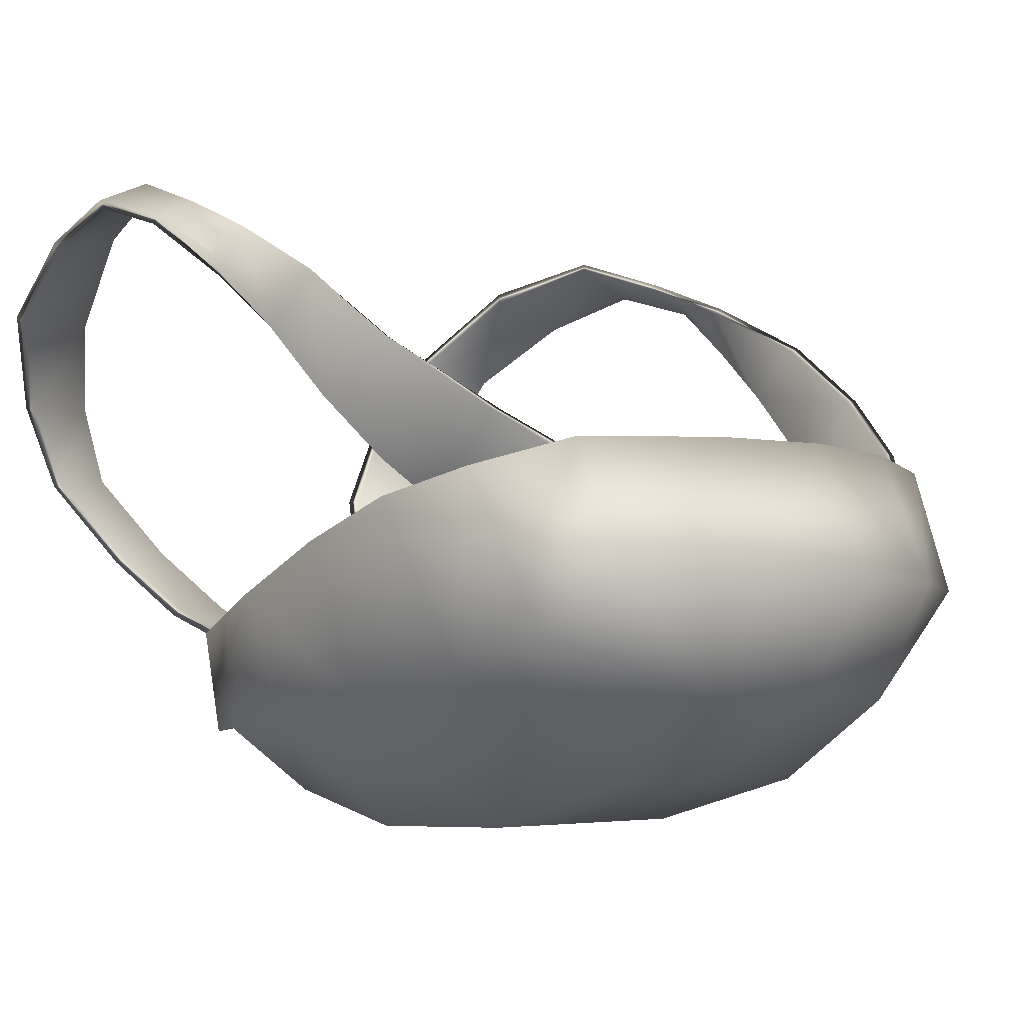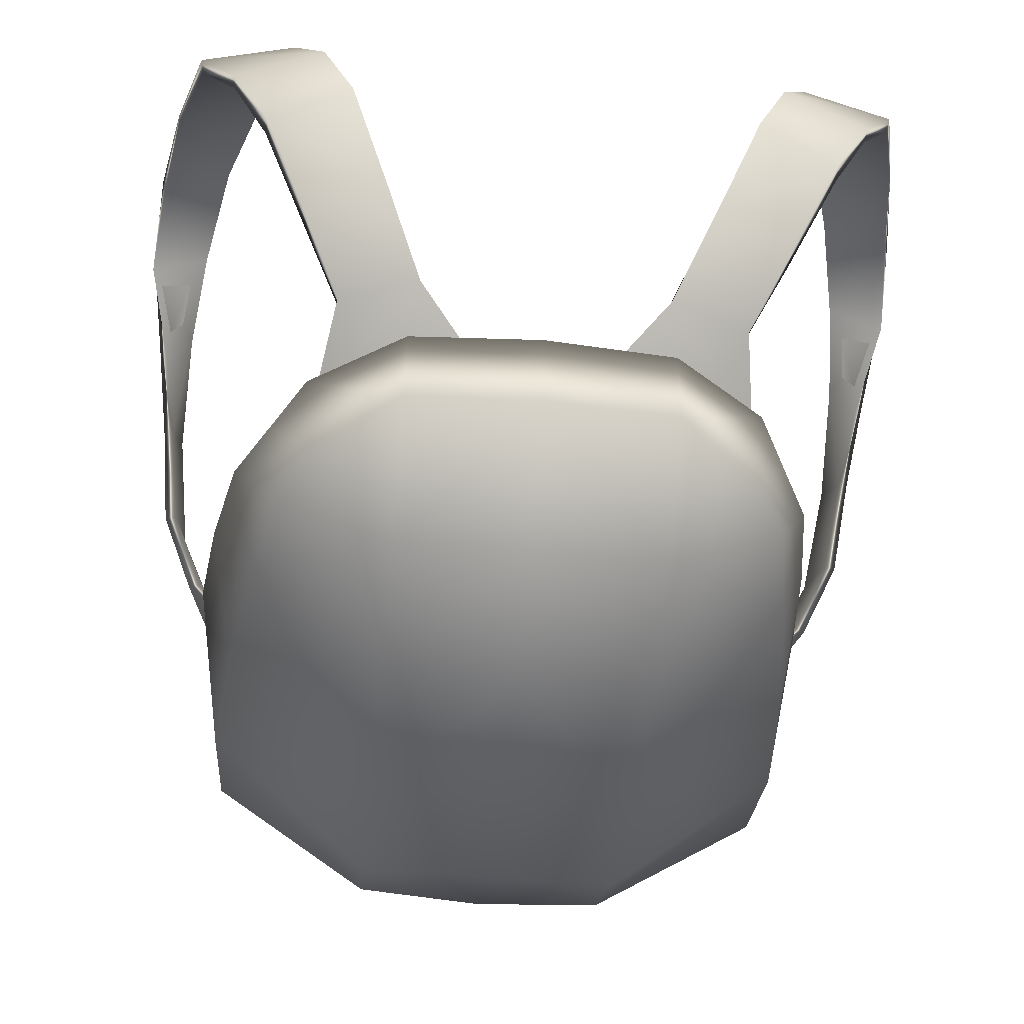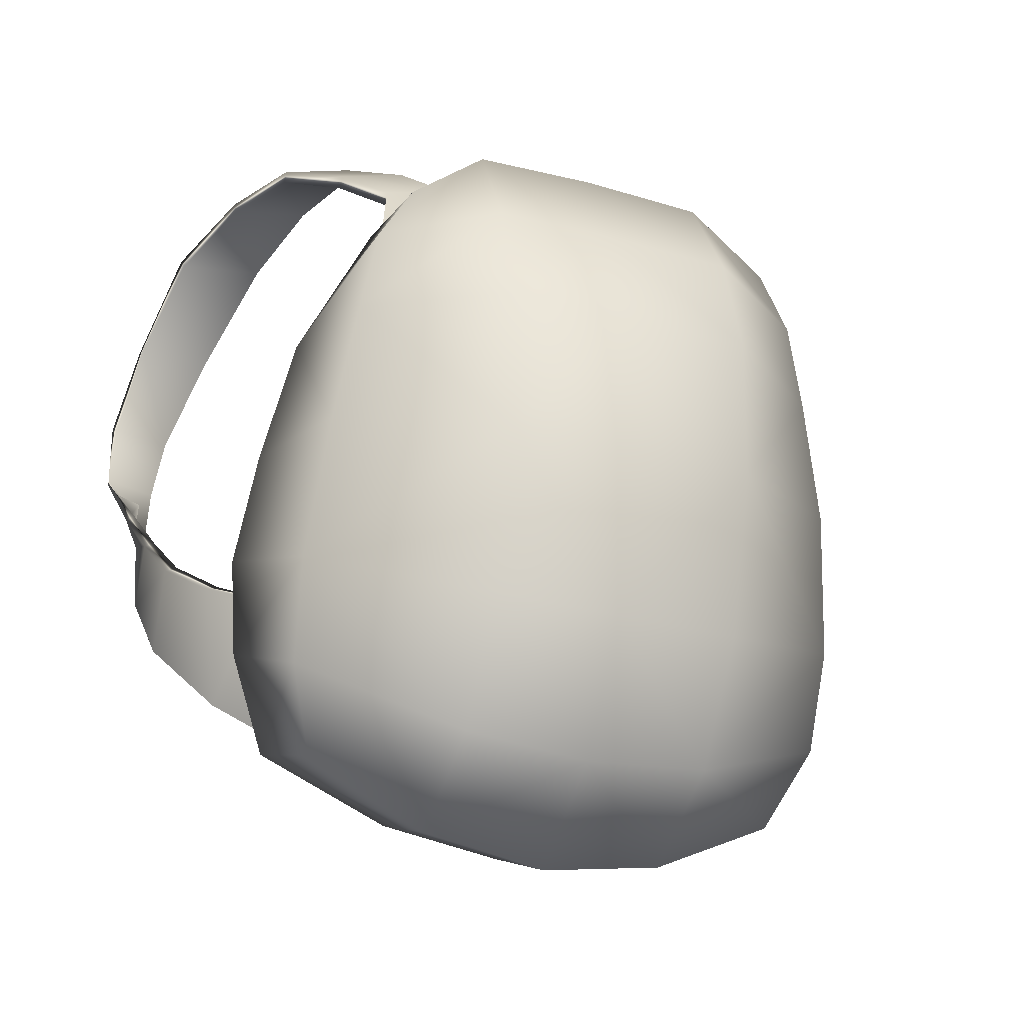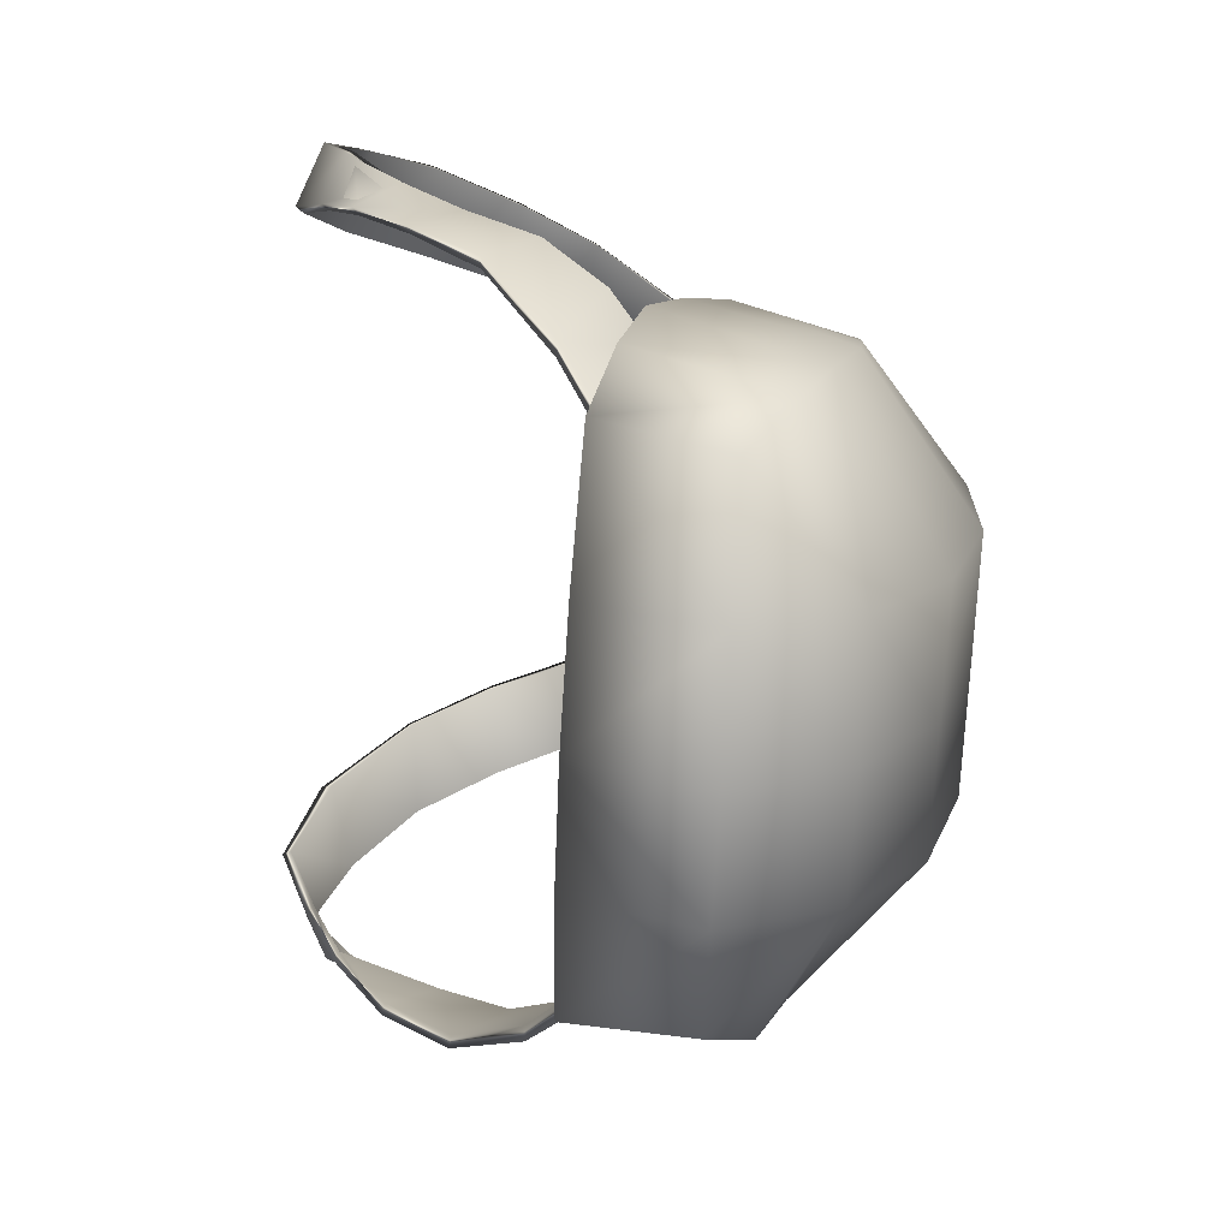
<metadata>
{"format":"obj","ext":"obj","renderer":"f3d","projection":"perspective","resolution":1024,"background":"white","views":[{"elev":-4.1,"azim":-46.9,"up":"+Z"},{"elev":-52.5,"azim":174.5,"up":"+Z"},{"elev":-29.8,"azim":158.0,"up":"+Y"},{"elev":-72.9,"azim":87.0,"up":"+Y"}]}
</metadata>
<code>
g f_backpack_default
v -3.312 82.28 -4.594
v -4.148 80.47 -5.993
v -4.96 81.59 -4.815
v -2.493 81.02 -5.914
v -1.393 80.02 -6.784
v -4.465 78.42 -6.606
v -4.185 83.46 -2.877
v -3.312 82.28 -4.594
v -4.96 81.59 -4.815
v -5.926 82.72 -3.117
v -4.834 83.33 -1.177
v -6.708 82.76 -1.421
v -5.511 82.47 0.6061
v -7.519 82.05 0.4201
v -6.348 80.35 2.294
v -8.131 80.04 1.739
v -7.076 78.07 2.963
v -6.348 80.35 2.294
v -8.131 80.04 1.739
v -8.499 77.9 2.373
v -7.482 76.1 2.254
v -8.692 76.04 1.799
v -7.719 74.27 1.528
v -8.692 76.04 1.799
v -8.214 74.44 0.5629
v -7.927 73.12 -0.6466
v -7.719 74.27 1.528
v -7.796 72.03 0.3908
v -7.547 70.17 -1.027
v -7.676 71.77 -2.115
v -6.956 70.8 -3.327
v -6.399 68.33 -2.458
v -5.121 67.24 -3.412
v -5.964 70.29 -4.135
v -7.927 73.12 -0.6466
v -8.379 74.36 0.6895
v -8.135 73.03 -0.5633
v -8.214 74.44 0.5629
v -8.656 75.97 1.947
v -8.692 76.04 1.799
v -8.566 77.99 2.571
v -8.499 77.9 2.373
v -8.17 80.1 1.97
v -8.131 80.04 1.739
v -7.577 82.28 0.5997
v -7.519 82.05 0.4201
v -6.739 83.02 -1.346
v -6.708 82.76 -1.421
v -5.9 83.05 -3.115
v -5.926 82.72 -3.117
v -4.943 81.92 -4.886
v -4.96 81.59 -4.815
v -4.174 80.77 -6.11
v -4.148 80.47 -5.993
v -4.465 78.42 -6.606
v -4.509 78.71 -6.741
v -6.956 70.8 -3.327
v -6.254 70.18 -4.198
v -5.964 70.29 -4.135
v -7.232 70.69 -3.344
v -7.676 71.77 -2.115
v -7.93 71.66 -2.063
v -7.676 71.77 -2.115
v -8.135 73.03 -0.5633
v -5.9 83.05 -3.115
v -4.943 81.92 -4.886
v -3.327 82.58 -4.671
v -4.193 83.78 -2.88
v -6.739 83.02 -1.346
v -4.877 83.63 -1.118
v -7.577 82.28 0.5997
v -5.584 82.71 0.7216
v -8.17 80.1 1.97
v -6.445 80.47 2.539
v -4.943 81.92 -4.886
v -2.549 81.3 -6.03
v -4.174 80.77 -6.11
v -4.509 78.71 -6.741
v -1.467 80.28 -6.917
v -8.566 77.99 2.571
v -8.17 80.1 1.97
v -6.445 80.47 2.539
v -7.189 78.16 3.152
v -8.656 75.97 1.947
v -7.627 76.03 2.41
v -8.379 74.36 0.6895
v -7.887 74.2 1.652
v -8.135 73.03 -0.5633
v -7.887 74.2 1.652
v -8.014 71.95 0.4646
v -7.93 71.66 -2.063
v -8.135 73.03 -0.5633
v -7.804 70.1 -0.981
v -6.698 68.27 -2.482
v -7.232 70.69 -3.344
v -6.254 70.18 -4.198
v -5.448 67.19 -3.482
v -7.887 74.2 1.652
v -7.482 76.1 2.254
v -7.719 74.27 1.528
v -7.627 76.03 2.41
v -7.076 78.07 2.963
v -7.189 78.16 3.152
v -6.348 80.35 2.294
v -6.445 80.47 2.539
v -5.511 82.47 0.6061
v -5.584 82.71 0.7216
v -4.834 83.33 -1.177
v -4.877 83.63 -1.118
v -4.185 83.46 -2.877
v -4.193 83.78 -2.88
v -3.312 82.28 -4.594
v -3.327 82.58 -4.671
v -2.493 81.02 -5.914
v -2.549 81.3 -6.03
v -1.467 80.28 -6.917
v -1.393 80.02 -6.784
v -7.804 70.1 -0.981
v -8.014 71.95 0.4646
v -7.796 72.03 0.3908
v -7.547 70.17 -1.027
v -6.399 68.33 -2.458
v -6.698 68.27 -2.482
v -5.121 67.24 -3.412
v -5.448 67.19 -3.482
v -8.014 71.95 0.4646
v -7.719 74.27 1.528
v -2.757 77.8 -10.07
v 1.877e-09 80.43 -8.694
v -2.72 80.31 -8.721
v 2.054e-08 77.84 -10.09
v -2.757 75.16 -10.79
v 2.757 77.8 -10.07
v 2.72 80.31 -8.721
v 2.757 75.16 -10.79
v 3.222e-09 75.12 -10.83
v -2.72 71.86 -10.72
v 2.72 71.86 -10.72
v 1.562e-09 71.84 -10.72
v 2.488e-10 68.37 -9.746
v -2.72 68.37 -9.746
v 2.72 68.37 -9.746
v -2.72 71.86 -10.72
v -6.215 69.66 -7.463
v -5.939 72.76 -8.209
v -5.508 75.57 -8.492
v -2.757 75.16 -10.79
v -5.508 75.57 -8.492
v -2.757 77.8 -10.07
v -5.151 77.56 -8.64
v -2.72 80.31 -8.721
v -4.435 78.83 -8.761
v 2.72 71.86 -10.72
v 6.215 69.66 -7.463
v 5.939 72.76 -8.209
v 5.508 75.57 -8.492
v 2.757 75.16 -10.79
v 6.134 76 -5.812
v 6.591 73.47 -4.805
v 6.857 71.12 -4.029
v 6.558 69.07 -3.527
v 6.089 67.52 -6.741
v 5.673 67.01 -3.025
v 2.72 65.97 -8.056
v 2.72 68.37 -9.746
v 2.488e-10 68.37 -9.746
v 5.379 65.95 -5.685
v 2.72 64.65 -5.623
v 2.72 65.83 -2.903
v 1.555e-13 65.45 -2.869
v 7.007e-14 64.19 -5.623
v 1.807e-12 65.74 -8.056
v -2.72 64.65 -5.623
v -2.72 65.97 -8.056
v -2.72 68.37 -9.746
v -5.379 65.95 -5.685
v -6.089 67.52 -6.741
v -4.682 79.01 -6.571
v -6.134 76 -5.812
v -5.408 77.5 -6.192
v -4.929 76.02 -5.686
v -2.72 76.02 -5.635
v -2.72 80.47 -6.826
v -5.139 73.48 -4.937
v -6.591 73.47 -4.805
v 1.566e-09 76.02 -5.638
v 1.156e-09 80.66 -6.852
v 2.72 80.47 -6.826
v -2.72 73.48 -4.953
v -5.329 71.18 -4.257
v -6.857 71.12 -4.029
v 4.606e-10 73.48 -4.972
v 1.171e-10 71.21 -4.377
v 2.72 76.02 -5.635
v 4.682 79.01 -6.571
v -2.72 71.2 -4.342
v -5.673 67.01 -3.025
v -6.558 69.07 -3.527
v -2.72 65.83 -2.903
v 1.555e-13 65.45 -2.869
v 2.72 65.83 -2.903
v 2.72 73.48 -4.953
v 4.929 76.02 -5.686
v 2.72 71.2 -4.342
v 6.134 76 -5.812
v 5.408 77.5 -6.192
v 5.139 73.48 -4.937
v 6.591 73.47 -4.805
v 5.329 71.18 -4.257
v 5.673 67.01 -3.025
v 6.857 71.12 -4.029
v 6.558 69.07 -3.527
v -2.72 64.65 -5.623
v 1.555e-13 65.45 -2.869
v 7.007e-14 64.19 -5.623
v -2.72 65.83 -2.903
v -5.673 67.01 -3.025
v -5.379 65.95 -5.685
v -6.089 67.52 -6.741
v -6.558 69.07 -3.527
v -6.215 69.66 -7.463
v -6.857 71.12 -4.029
v -5.939 72.76 -8.209
v -6.591 73.47 -4.805
v -6.134 76 -5.812
v -5.508 75.57 -8.492
v -6.134 76 -5.812
v -5.151 77.56 -8.64
v -5.408 77.5 -6.192
v -4.435 78.83 -8.761
v -4.682 79.01 -6.571
v -2.72 80.31 -8.721
v -2.72 80.47 -6.826
v -2.72 80.31 -8.721
v 1.156e-09 80.66 -6.852
v 1.877e-09 80.43 -8.694
v 3.312 82.28 -4.594
v 4.96 81.59 -4.815
v 4.148 80.47 -5.993
v 2.493 81.02 -5.914
v 1.393 80.02 -6.784
v 4.465 78.42 -6.606
v 4.185 83.46 -2.877
v 4.96 81.59 -4.815
v 3.312 82.28 -4.594
v 5.926 82.72 -3.117
v 4.834 83.33 -1.177
v 6.708 82.76 -1.421
v 5.511 82.47 0.6061
v 7.519 82.05 0.4201
v 6.348 80.35 2.294
v 8.131 80.04 1.739
v 7.076 78.07 2.963
v 8.131 80.04 1.739
v 6.348 80.35 2.294
v 8.498 77.9 2.373
v 7.482 76.1 2.254
v 8.692 76.04 1.799
v 7.719 74.27 1.528
v 8.692 76.04 1.799
v 8.214 74.44 0.5629
v 7.927 73.12 -0.6466
v 7.719 74.27 1.528
v 7.796 72.03 0.3908
v 7.547 70.17 -1.027
v 7.676 71.77 -2.115
v 6.956 70.8 -3.327
v 6.399 68.33 -2.458
v 5.121 67.24 -3.412
v 5.964 70.29 -4.135
v 7.927 73.12 -0.6466
v 8.135 73.03 -0.5633
v 8.379 74.36 0.6895
v 8.214 74.44 0.5629
v 8.656 75.97 1.947
v 8.692 76.04 1.799
v 8.566 77.99 2.571
v 8.498 77.9 2.373
v 8.17 80.1 1.97
v 8.131 80.04 1.739
v 7.577 82.28 0.5997
v 7.519 82.05 0.4201
v 6.739 83.02 -1.346
v 6.708 82.76 -1.421
v 5.9 83.05 -3.115
v 5.926 82.72 -3.117
v 4.943 81.92 -4.886
v 4.96 81.59 -4.815
v 4.174 80.77 -6.11
v 4.148 80.47 -5.993
v 4.465 78.42 -6.606
v 4.509 78.71 -6.741
v 6.956 70.8 -3.327
v 5.964 70.29 -4.135
v 6.254 70.18 -4.198
v 7.232 70.69 -3.344
v 7.676 71.77 -2.115
v 7.93 71.66 -2.063
v 7.676 71.77 -2.115
v 8.135 73.03 -0.5633
v 5.9 83.05 -3.115
v 3.327 82.58 -4.671
v 4.943 81.92 -4.886
v 4.193 83.78 -2.88
v 6.739 83.02 -1.346
v 4.877 83.63 -1.118
v 7.577 82.28 0.5997
v 5.584 82.71 0.7216
v 8.17 80.1 1.97
v 6.445 80.47 2.539
v 4.943 81.92 -4.886
v 2.549 81.3 -6.03
v 4.174 80.77 -6.11
v 4.509 78.71 -6.741
v 1.467 80.28 -6.917
v 8.566 77.99 2.571
v 6.445 80.47 2.539
v 8.17 80.1 1.97
v 7.189 78.16 3.152
v 8.656 75.97 1.947
v 7.627 76.03 2.41
v 8.379 74.36 0.6895
v 7.887 74.2 1.652
v 8.135 73.03 -0.5633
v 7.887 74.2 1.652
v 8.014 71.95 0.4646
v 7.93 71.66 -2.063
v 8.135 73.03 -0.5633
v 7.804 70.1 -0.981
v 6.698 68.27 -2.482
v 7.232 70.69 -3.344
v 6.254 70.18 -4.198
v 5.448 67.19 -3.482
v 7.887 74.2 1.652
v 7.719 74.27 1.528
v 7.482 76.1 2.254
v 7.627 76.03 2.41
v 7.076 78.07 2.963
v 7.189 78.16 3.152
v 6.348 80.35 2.294
v 6.445 80.47 2.539
v 5.511 82.47 0.6061
v 5.584 82.71 0.7216
v 4.834 83.33 -1.177
v 4.877 83.63 -1.118
v 4.185 83.46 -2.877
v 4.193 83.78 -2.88
v 3.312 82.28 -4.594
v 3.327 82.58 -4.671
v 2.493 81.02 -5.914
v 2.549 81.3 -6.03
v 1.467 80.28 -6.917
v 1.393 80.02 -6.784
v 7.804 70.1 -0.981
v 7.796 72.03 0.3908
v 8.014 71.95 0.4646
v 7.547 70.17 -1.027
v 6.399 68.33 -2.458
v 6.698 68.27 -2.482
v 5.121 67.24 -3.412
v 5.448 67.19 -3.482
v 8.014 71.95 0.4646
v 7.719 74.27 1.528
v 5.151 77.56 -8.64
v 4.435 78.83 -8.761
v 2.72 80.31 -8.721
v 2.757 77.8 -10.07
v 5.508 75.57 -8.492
v 2.72 80.31 -8.721
v 1.156e-09 80.66 -6.852
v 1.877e-09 80.43 -8.694
v 2.72 80.47 -6.826
v 2.72 80.31 -8.721
v 4.682 79.01 -6.571
v 4.435 78.83 -8.761
v 5.408 77.5 -6.192
v 5.151 77.56 -8.64
v 6.134 76 -5.812
g f_backpack_default_0
f 3 2 1
f 2 4 1
f 5 4 2
f 6 5 2
f 9 8 7
f 10 9 7
f 10 7 11
f 12 10 11
f 12 11 13
f 14 12 13
f 14 13 15
f 16 14 15
f 19 18 17
f 20 19 17
f 20 17 21
f 22 20 21
f 24 21 23
f 25 24 23
f 25 27 26
f 27 28 26
f 26 28 29
f 30 26 29
f 30 29 31
f 29 32 31
f 31 32 33
f 34 31 33
f 37 36 35
f 36 38 35
f 36 39 38
f 39 40 38
f 39 41 40
f 41 42 40
f 41 43 42
f 43 44 42
f 43 45 44
f 45 46 44
f 45 47 46
f 47 48 46
f 47 49 48
f 49 50 48
f 49 51 50
f 51 52 50
f 51 53 52
f 53 54 52
f 55 54 53
f 56 55 53
f 59 58 57
f 58 60 57
f 57 60 61
f 60 62 61
f 62 64 63
f 64 35 63
f 67 66 65
f 68 67 65
f 68 65 69
f 70 68 69
f 70 69 71
f 72 70 71
f 72 71 73
f 74 72 73
f 67 76 75
f 76 77 75
f 78 77 76
f 79 78 76
f 82 81 80
f 83 82 80
f 83 80 84
f 85 83 84
f 85 84 86
f 87 85 86
f 89 86 88
f 90 89 88
f 90 92 91
f 93 90 91
f 93 91 94
f 91 95 94
f 94 95 96
f 97 94 96
f 100 99 98
f 99 101 98
f 99 102 101
f 102 103 101
f 102 104 103
f 104 105 103
f 104 106 105
f 106 107 105
f 106 108 107
f 108 109 107
f 108 110 109
f 110 111 109
f 110 112 111
f 112 113 111
f 112 114 113
f 114 115 113
f 116 115 114
f 117 116 114
f 120 119 118
f 121 120 118
f 122 121 118
f 123 122 118
f 124 122 123
f 125 124 123
f 120 127 126
f 127 98 126
f 130 129 128
f 129 131 128
f 128 131 132
f 131 129 133
f 129 134 133
f 131 133 135
f 131 136 132
f 136 131 135
f 132 136 137
f 136 135 138
f 136 139 137
f 139 136 138
f 137 139 140
f 139 138 140
f 141 137 140
f 138 142 140
f 141 144 143
f 144 145 143
f 143 145 146
f 147 143 146
f 149 147 148
f 150 149 148
f 151 149 150
f 152 151 150
f 154 142 153
f 155 154 153
f 155 153 156
f 153 157 156
f 155 156 158
f 159 155 158
f 159 160 155
f 160 154 155
f 160 161 154
f 161 162 154
f 161 163 162
f 162 164 154
f 164 165 154
f 165 164 166
f 163 167 162
f 162 167 164
f 167 163 168
f 167 168 164
f 163 169 168
f 169 170 168
f 170 171 168
f 164 168 172
f 168 171 172
f 164 172 166
f 171 173 172
f 172 174 166
f 173 174 172
f 174 175 166
f 173 176 174
f 175 174 144
f 176 177 174
f 174 177 144
f 180 179 178
f 179 181 178
f 181 182 178
f 182 183 178
f 184 181 179
f 185 184 179
f 183 182 186
f 187 183 186
f 188 187 186
f 189 182 181
f 184 189 181
f 190 184 185
f 191 190 185
f 186 182 192
f 182 189 192
f 192 189 193
f 194 188 186
f 194 186 192
f 188 194 195
f 196 189 184
f 190 196 184
f 189 196 193
f 197 190 191
f 198 197 191
f 197 199 190
f 199 196 190
f 193 196 199
f 200 193 199
f 193 200 201
f 202 192 193
f 202 194 192
f 194 203 195
f 194 202 203
f 204 193 201
f 204 202 193
f 203 205 195
f 205 206 195
f 202 207 203
f 203 207 205
f 202 204 207
f 207 208 205
f 204 201 209
f 204 209 207
f 207 209 208
f 201 210 209
f 209 211 208
f 209 210 211
f 210 212 211
f 215 214 213
f 214 216 213
f 216 217 213
f 217 218 213
f 218 217 219
f 217 220 219
f 219 220 221
f 220 222 221
f 221 222 223
f 222 224 223
f 223 224 225
f 226 223 225
f 228 226 227
f 229 228 227
f 230 228 229
f 231 230 229
f 230 231 232
f 231 233 232
f 233 235 234
f 235 236 234
f 239 238 237
f 240 239 237
f 240 241 239
f 241 242 239
f 245 244 243
f 244 246 243
f 243 246 247
f 246 248 247
f 247 248 249
f 248 250 249
f 249 250 251
f 250 252 251
f 255 254 253
f 254 256 253
f 253 256 257
f 256 258 257
f 257 260 259
f 260 261 259
f 263 261 262
f 264 263 262
f 264 262 265
f 262 266 265
f 265 266 267
f 268 265 267
f 268 267 269
f 267 270 269
f 273 272 271
f 274 273 271
f 275 273 274
f 276 275 274
f 277 275 276
f 278 277 276
f 279 277 278
f 280 279 278
f 281 279 280
f 282 281 280
f 283 281 282
f 284 283 282
f 285 283 284
f 286 285 284
f 287 285 286
f 288 287 286
f 289 287 288
f 290 289 288
f 290 291 289
f 291 292 289
f 295 294 293
f 296 295 293
f 296 293 297
f 298 296 297
f 300 298 299
f 271 300 299
f 303 302 301
f 302 304 301
f 301 304 305
f 304 306 305
f 305 306 307
f 306 308 307
f 307 308 309
f 308 310 309
f 312 302 311
f 313 312 311
f 313 314 312
f 314 315 312
f 318 317 316
f 317 319 316
f 316 319 320
f 319 321 320
f 320 321 322
f 321 323 322
f 322 325 324
f 325 326 324
f 328 326 327
f 326 329 327
f 327 329 330
f 331 327 330
f 331 330 332
f 330 333 332
f 336 335 334
f 337 336 334
f 338 336 337
f 339 338 337
f 340 338 339
f 341 340 339
f 342 340 341
f 343 342 341
f 344 342 343
f 345 344 343
f 346 344 345
f 347 346 345
f 348 346 347
f 349 348 347
f 350 348 349
f 351 350 349
f 351 352 350
f 352 353 350
f 356 355 354
f 355 357 354
f 357 358 354
f 358 359 354
f 358 360 359
f 360 361 359
f 363 355 362
f 334 363 362
f 366 365 364
f 367 366 364
f 367 364 368
f 157 367 368
f 371 370 369
f 370 372 369
f 372 374 373
f 374 375 373
f 375 374 376
f 377 375 376
f 377 376 378
f 156 377 378

</code>
